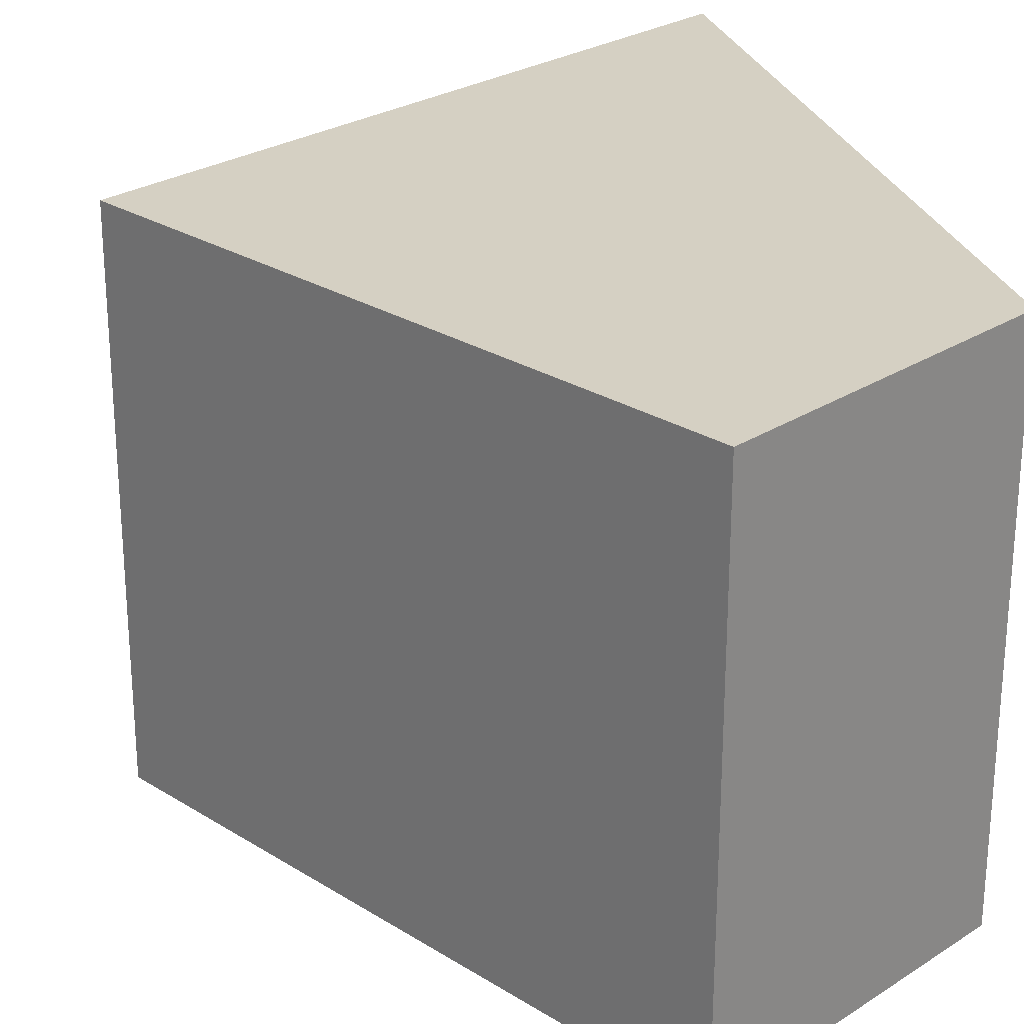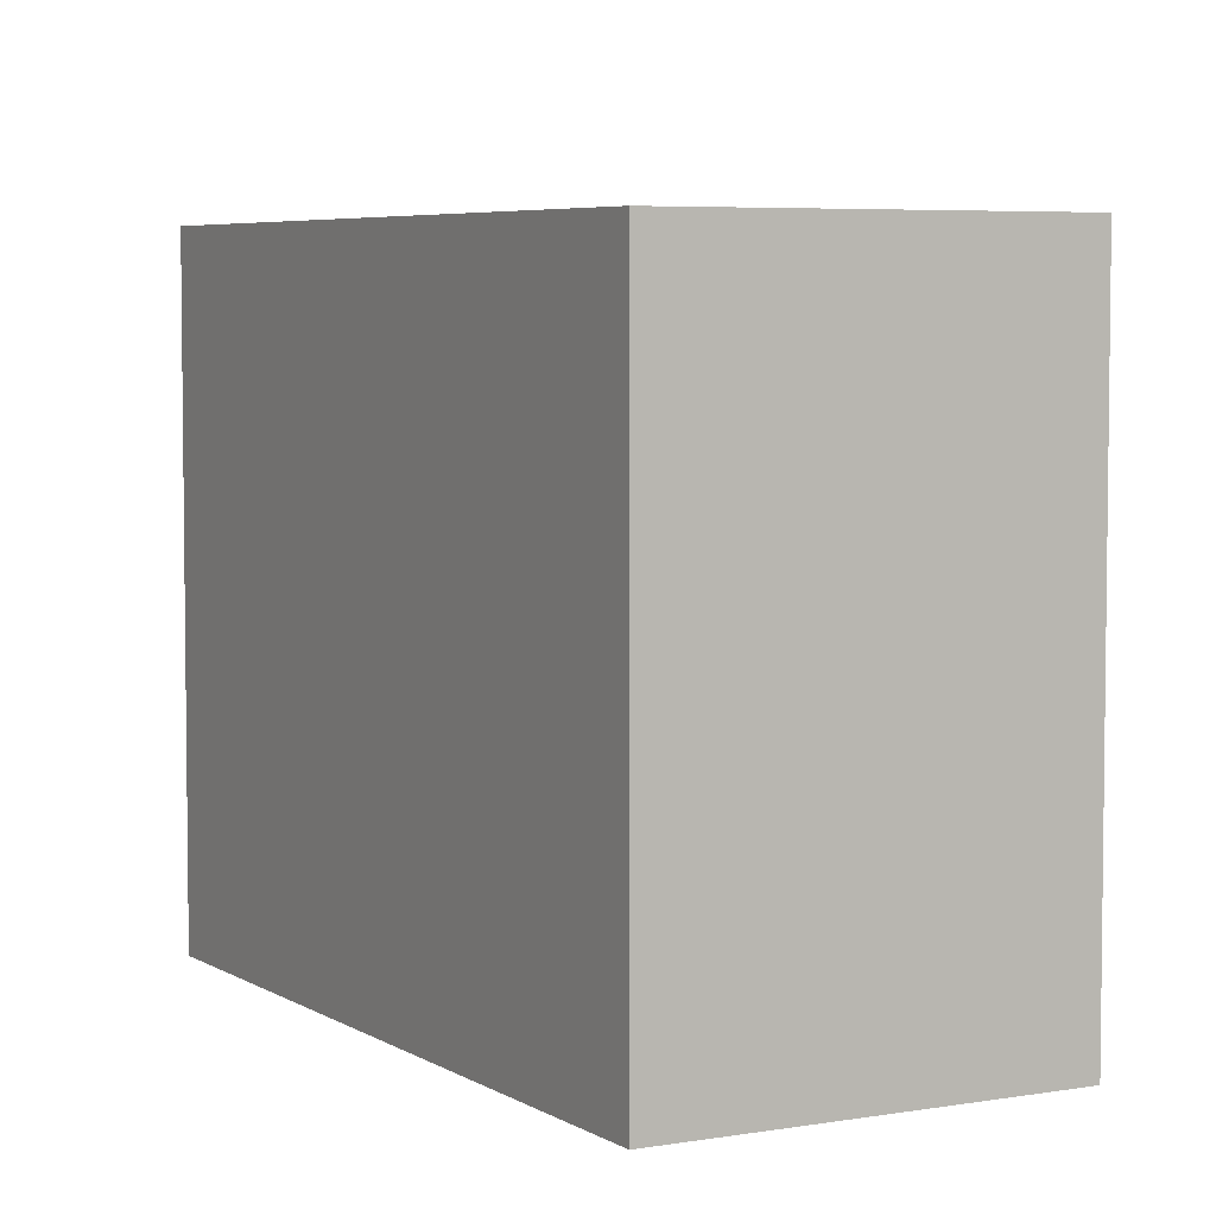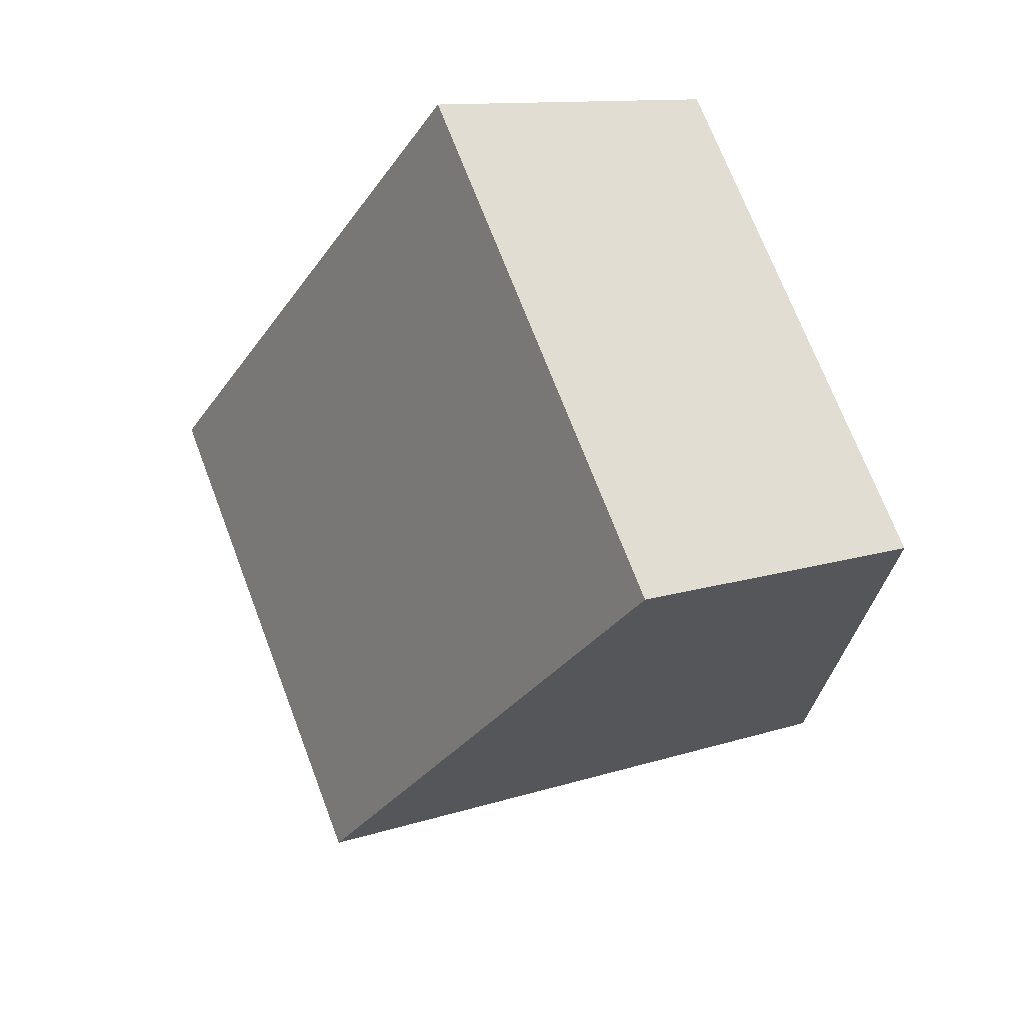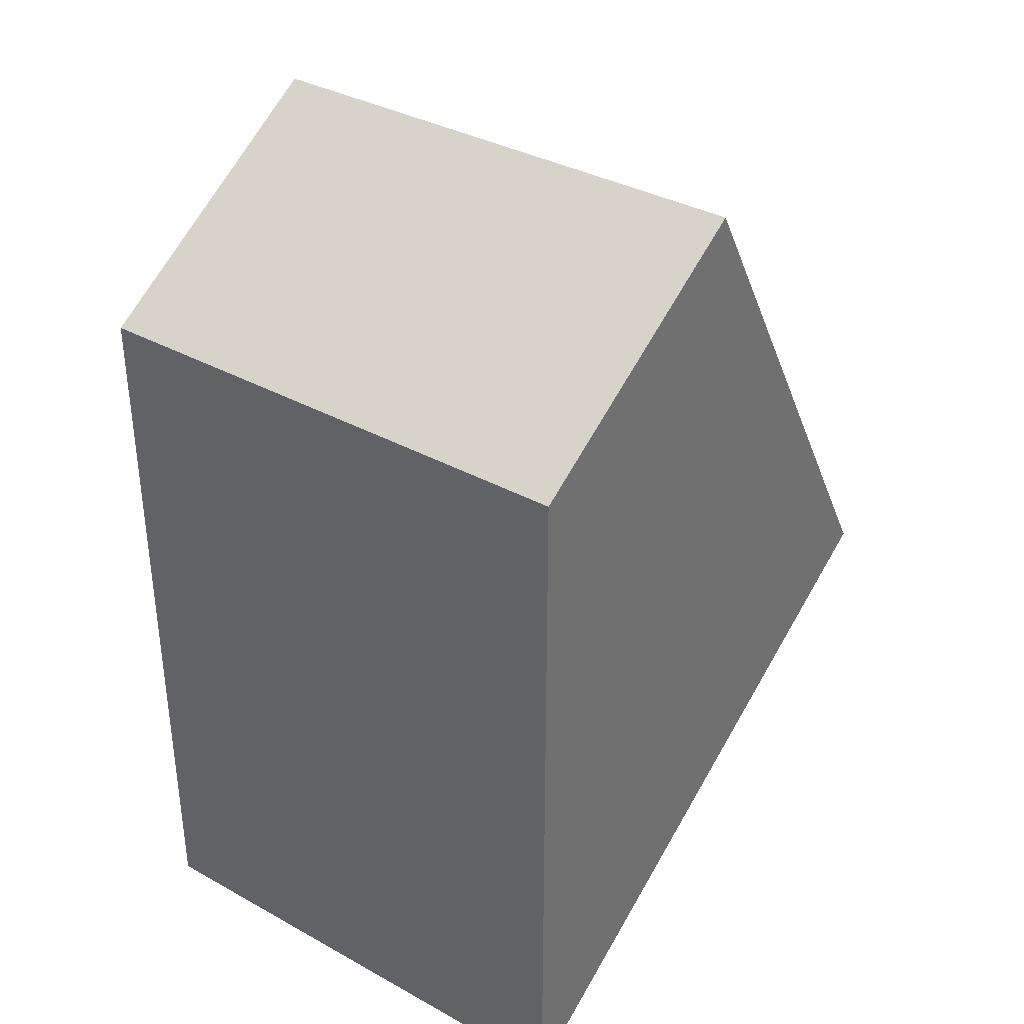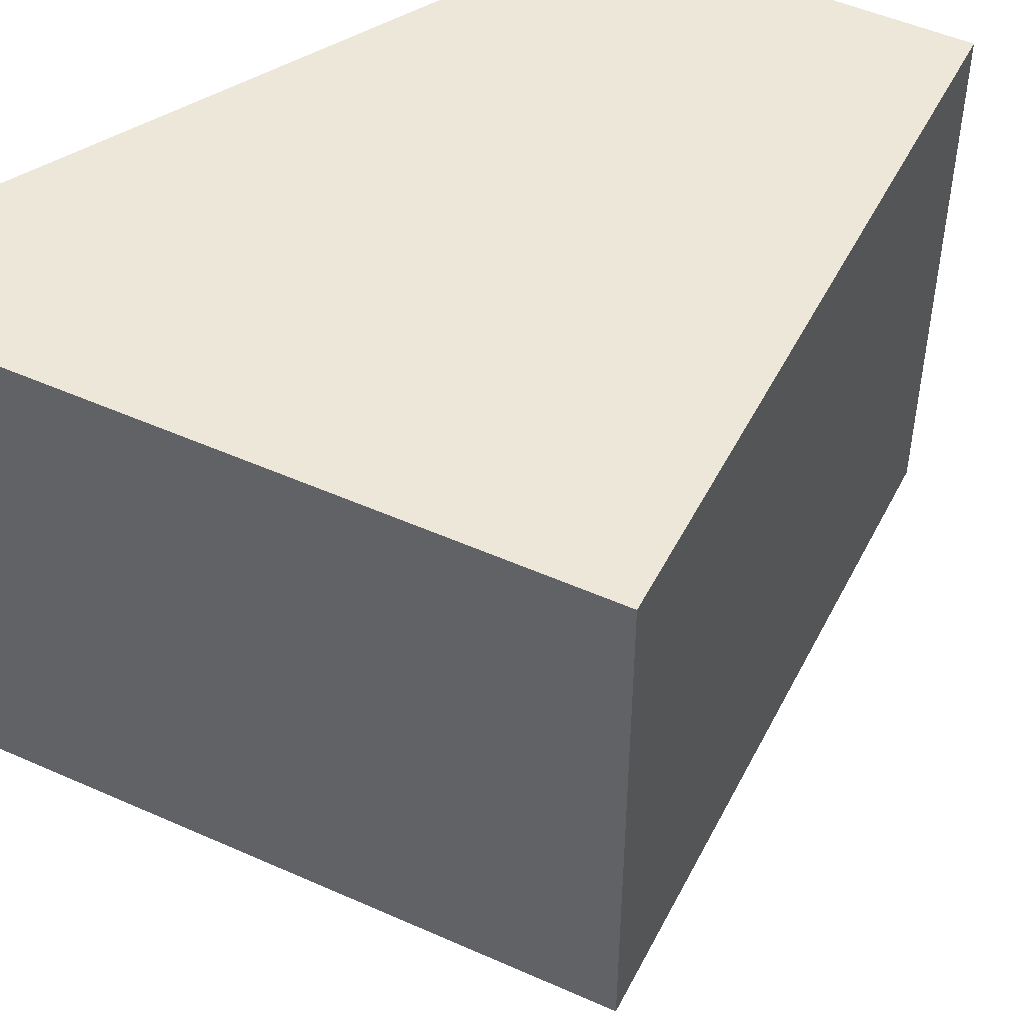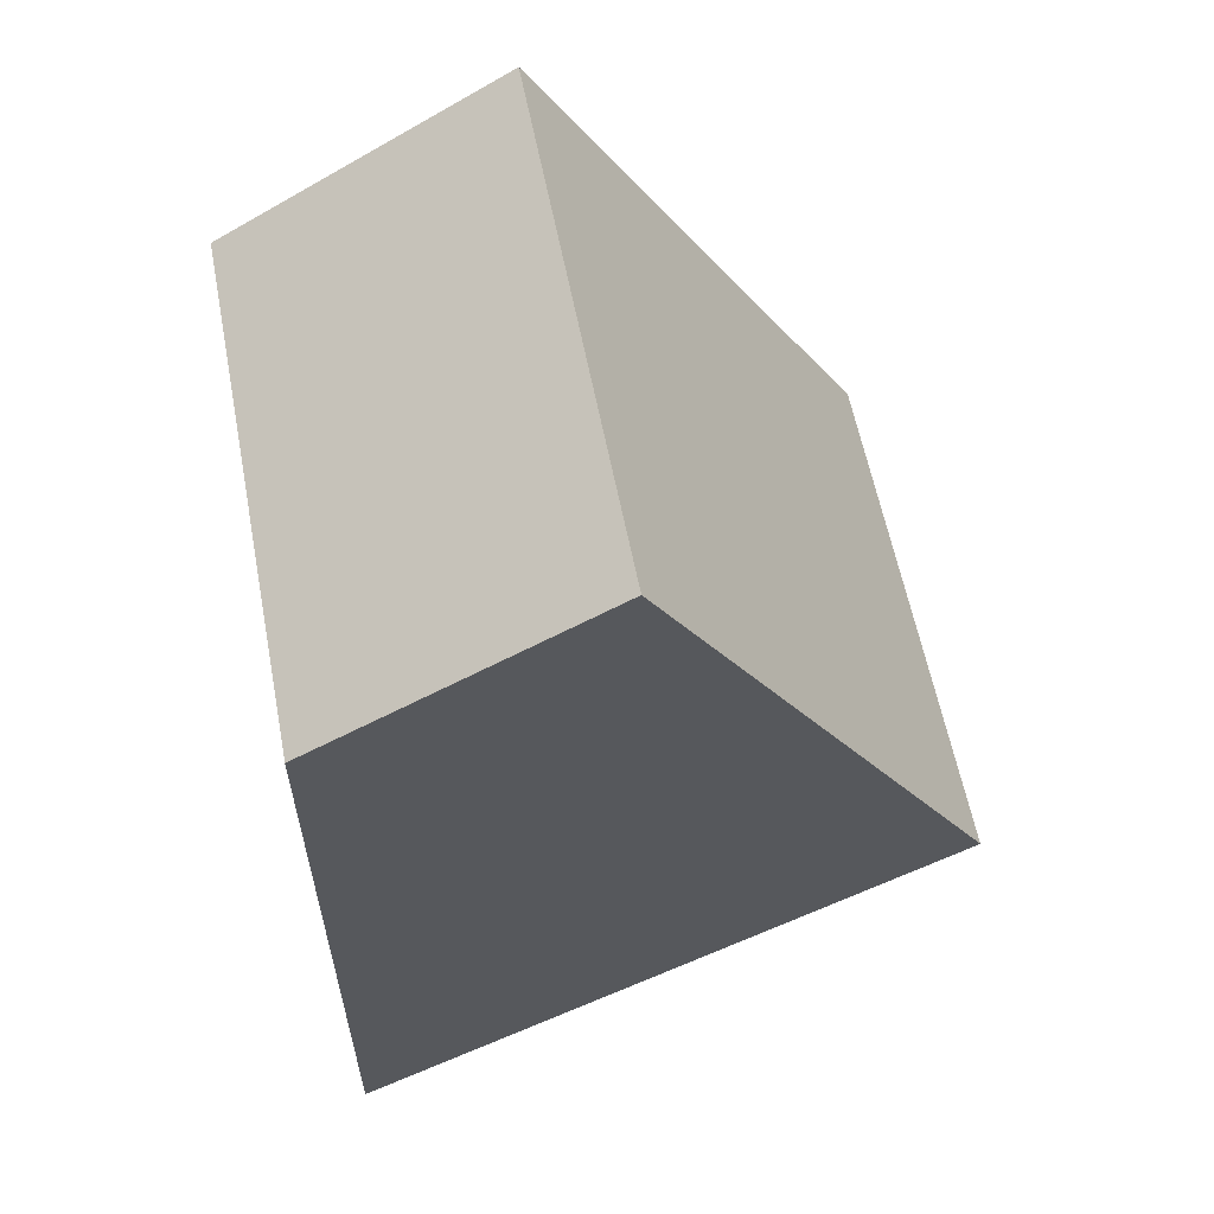
<metadata>
{"format":"obj","ext":"obj","renderer":"f3d","projection":"perspective","resolution":1024,"background":"white","views":[{"elev":26.2,"azim":-14.8,"up":"+Y"},{"elev":5.2,"azim":1.6,"up":"+Y"},{"elev":71.4,"azim":-20.9,"up":"+Z"},{"elev":35.7,"azim":126.0,"up":"+Z"},{"elev":49.6,"azim":-123.1,"up":"+Y"},{"elev":59.4,"azim":169.1,"up":"+Z"}]}
</metadata>
<code>
v  0 9.712 5.947e-16
v  11.33 9.712 -5.728
v  11.33 9.712 -6.703
v  11.33 9.712 7.274
v  6.125 9.712 10.35
v  11.33 4.104e-16 -6.703
v  11.33 3.507e-16 -5.728
v  11.33 -4.454e-16 7.274
v  0 0 0
v  6.125 -6.34e-16 10.35
g defaultobject
f 1 2 3
f 2 1 4
f 4 1 5
f 2 6 3
f 6 2 4
f 6 4 7
f 7 4 8
f 6 1 3
f 1 6 9
f 9 5 1
f 5 9 10
f 10 4 5
f 4 10 8
f 7 9 6
f 9 7 8
f 9 8 10

</code>
